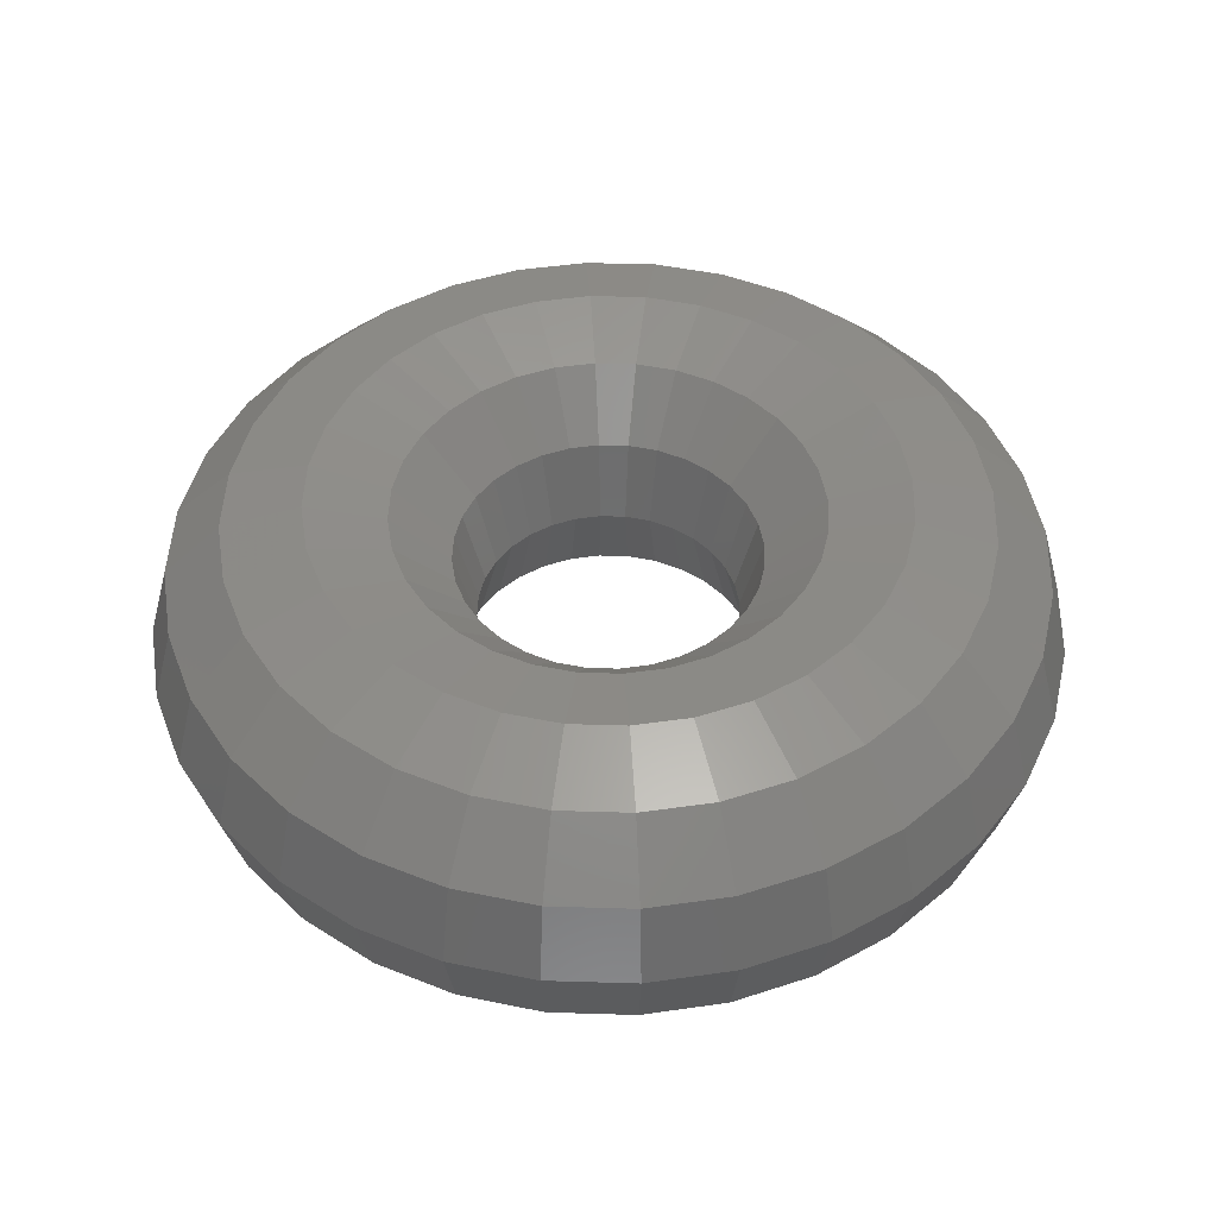
<metadata>
{"format":"stl","ext":"stl","renderer":"f3d","projection":"perspective","resolution":1024,"background":"white","views":[{"elev":46.8,"azim":-172.4,"up":"+Y"}]}
</metadata>
<code>
# stl→obj: 384 verts, 768 faces
v -1.55 0 0
v -1.52 0 0.3024
v -1.448 0.275 0.288
v -1.476 0.275 0
v -1.251 0.4763 0.2487
v -1.275 0.4763 0
v -0.9808 0.55 0.1951
v -1 0.55 0
v -0.7111 0.4763 0.1414
v -0.725 0.4763 0
v -0.5136 0.275 0.1022
v -0.5237 0.275 0
v -0.4414 0 0.08779
v -0.45 0 0
v -0.5136 -0.275 0.1022
v -0.5237 -0.275 0
v -0.7111 -0.4763 0.1414
v -0.725 -0.4763 0
v -0.9808 -0.55 0.1951
v -1 -0.55 0
v -1.251 -0.4763 0.2487
v -1.275 -0.4763 0
v -1.448 -0.275 0.288
v -1.476 -0.275 0
v -1.432 0 0.5932
v -1.364 0.275 0.565
v -1.178 0.4763 0.4879
v -0.9239 0.55 0.3827
v -0.6698 0.4763 0.2774
v -0.4838 0.275 0.2004
v -0.4157 0 0.1722
v -0.4838 -0.275 0.2004
v -0.6698 -0.4763 0.2774
v -0.9239 -0.55 0.3827
v -1.178 -0.4763 0.4879
v -1.364 -0.275 0.565
v -1.289 0 0.8611
v -1.228 0.275 0.8202
v -1.06 0.4763 0.7084
v -0.8315 0.55 0.5556
v -0.6028 0.4763 0.4028
v -0.4354 0.275 0.2909
v -0.3742 0 0.25
v -0.4354 -0.275 0.2909
v -0.6028 -0.4763 0.4028
v -0.8315 -0.55 0.5556
v -1.06 -0.4763 0.7084
v -1.228 -0.275 0.8202
v -1.096 0 1.096
v -1.044 0.275 1.044
v -0.9016 0.4763 0.9016
v -0.7071 0.55 0.7071
v -0.5127 0.4763 0.5127
v -0.3703 0.275 0.3703
v -0.3182 0 0.3182
v -0.3703 -0.275 0.3703
v -0.5127 -0.4763 0.5127
v -0.7071 -0.55 0.7071
v -0.9016 -0.4763 0.9016
v -1.044 -0.275 1.044
v -0.8611 0 1.289
v -0.8202 0.275 1.228
v -0.7084 0.4763 1.06
v -0.5556 0.55 0.8315
v -0.4028 0.4763 0.6028
v -0.2909 0.275 0.4354
v -0.25 0 0.3742
v -0.2909 -0.275 0.4354
v -0.4028 -0.4763 0.6028
v -0.5556 -0.55 0.8315
v -0.7084 -0.4763 1.06
v -0.8202 -0.275 1.228
v -0.5932 0 1.432
v -0.565 0.275 1.364
v -0.4879 0.4763 1.178
v -0.3827 0.55 0.9239
v -0.2774 0.4763 0.6698
v -0.2004 0.275 0.4838
v -0.1722 0 0.4157
v -0.2004 -0.275 0.4838
v -0.2774 -0.4763 0.6698
v -0.3827 -0.55 0.9239
v -0.4879 -0.4763 1.178
v -0.565 -0.275 1.364
v -0.3024 0 1.52
v -0.288 0.275 1.448
v -0.2487 0.4763 1.251
v -0.1951 0.55 0.9808
v -0.1414 0.4763 0.7111
v -0.1022 0.275 0.5136
v -0.08779 0 0.4414
v -0.1022 -0.275 0.5136
v -0.1414 -0.4763 0.7111
v -0.1951 -0.55 0.9808
v -0.2487 -0.4763 1.251
v -0.288 -0.275 1.448
v -0 0 1.55
v -0 0.275 1.476
v -0 0.4763 1.275
v -0 0.55 1
v -0 0.4763 0.725
v -0 0.275 0.5237
v -0 0 0.45
v -0 -0.275 0.5237
v -0 -0.4763 0.725
v -0 -0.55 1
v -0 -0.4763 1.275
v -0 -0.275 1.476
v 0.3024 0 1.52
v 0.288 0.275 1.448
v 0.2487 0.4763 1.251
v 0.1951 0.55 0.9808
v 0.1414 0.4763 0.7111
v 0.1022 0.275 0.5136
v 0.08779 0 0.4414
v 0.1022 -0.275 0.5136
v 0.1414 -0.4763 0.7111
v 0.1951 -0.55 0.9808
v 0.2487 -0.4763 1.251
v 0.288 -0.275 1.448
v 0.5932 0 1.432
v 0.565 0.275 1.364
v 0.4879 0.4763 1.178
v 0.3827 0.55 0.9239
v 0.2774 0.4763 0.6698
v 0.2004 0.275 0.4838
v 0.1722 0 0.4157
v 0.2004 -0.275 0.4838
v 0.2774 -0.4763 0.6698
v 0.3827 -0.55 0.9239
v 0.4879 -0.4763 1.178
v 0.565 -0.275 1.364
v 0.8611 0 1.289
v 0.8202 0.275 1.228
v 0.7084 0.4763 1.06
v 0.5556 0.55 0.8315
v 0.4028 0.4763 0.6028
v 0.2909 0.275 0.4354
v 0.25 0 0.3742
v 0.2909 -0.275 0.4354
v 0.4028 -0.4763 0.6028
v 0.5556 -0.55 0.8315
v 0.7084 -0.4763 1.06
v 0.8202 -0.275 1.228
v 1.096 0 1.096
v 1.044 0.275 1.044
v 0.9016 0.4763 0.9016
v 0.7071 0.55 0.7071
v 0.5127 0.4763 0.5127
v 0.3703 0.275 0.3703
v 0.3182 0 0.3182
v 0.3703 -0.275 0.3703
v 0.5127 -0.4763 0.5127
v 0.7071 -0.55 0.7071
v 0.9016 -0.4763 0.9016
v 1.044 -0.275 1.044
v 1.289 0 0.8611
v 1.228 0.275 0.8202
v 1.06 0.4763 0.7084
v 0.8315 0.55 0.5556
v 0.6028 0.4763 0.4028
v 0.4354 0.275 0.2909
v 0.3742 0 0.25
v 0.4354 -0.275 0.2909
v 0.6028 -0.4763 0.4028
v 0.8315 -0.55 0.5556
v 1.06 -0.4763 0.7084
v 1.228 -0.275 0.8202
v 1.432 0 0.5932
v 1.364 0.275 0.565
v 1.178 0.4763 0.4879
v 0.9239 0.55 0.3827
v 0.6698 0.4763 0.2774
v 0.4838 0.275 0.2004
v 0.4157 0 0.1722
v 0.4838 -0.275 0.2004
v 0.6698 -0.4763 0.2774
v 0.9239 -0.55 0.3827
v 1.178 -0.4763 0.4879
v 1.364 -0.275 0.565
v 1.52 0 0.3024
v 1.448 0.275 0.288
v 1.251 0.4763 0.2487
v 0.9808 0.55 0.1951
v 0.7111 0.4763 0.1414
v 0.5136 0.275 0.1022
v 0.4414 0 0.08779
v 0.5136 -0.275 0.1022
v 0.7111 -0.4763 0.1414
v 0.9808 -0.55 0.1951
v 1.251 -0.4763 0.2487
v 1.448 -0.275 0.288
v 1.55 0 0
v 1.476 0.275 0
v 1.275 0.4763 0
v 1 0.55 0
v 0.725 0.4763 0
v 0.5237 0.275 0
v 0.45 0 0
v 0.5237 -0.275 0
v 0.725 -0.4763 0
v 1 -0.55 0
v 1.275 -0.4763 0
v 1.476 -0.275 0
v 1.52 0 -0.3024
v 1.448 0.275 -0.288
v 1.251 0.4763 -0.2487
v 0.9808 0.55 -0.1951
v 0.7111 0.4763 -0.1414
v 0.5136 0.275 -0.1022
v 0.4414 0 -0.08779
v 0.5136 -0.275 -0.1022
v 0.7111 -0.4763 -0.1414
v 0.9808 -0.55 -0.1951
v 1.251 -0.4763 -0.2487
v 1.448 -0.275 -0.288
v 1.432 0 -0.5932
v 1.364 0.275 -0.565
v 1.178 0.4763 -0.4879
v 0.9239 0.55 -0.3827
v 0.6698 0.4763 -0.2774
v 0.4838 0.275 -0.2004
v 0.4157 0 -0.1722
v 0.4838 -0.275 -0.2004
v 0.6698 -0.4763 -0.2774
v 0.9239 -0.55 -0.3827
v 1.178 -0.4763 -0.4879
v 1.364 -0.275 -0.565
v 1.289 0 -0.8611
v 1.228 0.275 -0.8202
v 1.06 0.4763 -0.7084
v 0.8315 0.55 -0.5556
v 0.6028 0.4763 -0.4028
v 0.4354 0.275 -0.2909
v 0.3742 0 -0.25
v 0.4354 -0.275 -0.2909
v 0.6028 -0.4763 -0.4028
v 0.8315 -0.55 -0.5556
v 1.06 -0.4763 -0.7084
v 1.228 -0.275 -0.8202
v 1.096 0 -1.096
v 1.044 0.275 -1.044
v 0.9016 0.4763 -0.9016
v 0.7071 0.55 -0.7071
v 0.5127 0.4763 -0.5127
v 0.3703 0.275 -0.3703
v 0.3182 0 -0.3182
v 0.3703 -0.275 -0.3703
v 0.5127 -0.4763 -0.5127
v 0.7071 -0.55 -0.7071
v 0.9016 -0.4763 -0.9016
v 1.044 -0.275 -1.044
v 0.8611 0 -1.289
v 0.8202 0.275 -1.228
v 0.7084 0.4763 -1.06
v 0.5556 0.55 -0.8315
v 0.4028 0.4763 -0.6028
v 0.2909 0.275 -0.4354
v 0.25 0 -0.3742
v 0.2909 -0.275 -0.4354
v 0.4028 -0.4763 -0.6028
v 0.5556 -0.55 -0.8315
v 0.7084 -0.4763 -1.06
v 0.8202 -0.275 -1.228
v 0.5932 0 -1.432
v 0.565 0.275 -1.364
v 0.4879 0.4763 -1.178
v 0.3827 0.55 -0.9239
v 0.2774 0.4763 -0.6698
v 0.2004 0.275 -0.4838
v 0.1722 0 -0.4157
v 0.2004 -0.275 -0.4838
v 0.2774 -0.4763 -0.6698
v 0.3827 -0.55 -0.9239
v 0.4879 -0.4763 -1.178
v 0.565 -0.275 -1.364
v 0.3024 0 -1.52
v 0.288 0.275 -1.448
v 0.2487 0.4763 -1.251
v 0.1951 0.55 -0.9808
v 0.1414 0.4763 -0.7111
v 0.1022 0.275 -0.5136
v 0.08779 0 -0.4414
v 0.1022 -0.275 -0.5136
v 0.1414 -0.4763 -0.7111
v 0.1951 -0.55 -0.9808
v 0.2487 -0.4763 -1.251
v 0.288 -0.275 -1.448
v -0 0 -1.55
v -0 0.275 -1.476
v -0 0.4763 -1.275
v -0 0.55 -1
v -0 0.4763 -0.725
v -0 0.275 -0.5237
v -0 0 -0.45
v -0 -0.275 -0.5237
v -0 -0.4763 -0.725
v -0 -0.55 -1
v -0 -0.4763 -1.275
v -0 -0.275 -1.476
v -0.3024 0 -1.52
v -0.288 0.275 -1.448
v -0.2487 0.4763 -1.251
v -0.1951 0.55 -0.9808
v -0.1414 0.4763 -0.7111
v -0.1022 0.275 -0.5136
v -0.08779 0 -0.4414
v -0.1022 -0.275 -0.5136
v -0.1414 -0.4763 -0.7111
v -0.1951 -0.55 -0.9808
v -0.2487 -0.4763 -1.251
v -0.288 -0.275 -1.448
v -0.5932 0 -1.432
v -0.565 0.275 -1.364
v -0.4879 0.4763 -1.178
v -0.3827 0.55 -0.9239
v -0.2774 0.4763 -0.6698
v -0.2004 0.275 -0.4838
v -0.1722 0 -0.4157
v -0.2004 -0.275 -0.4838
v -0.2774 -0.4763 -0.6698
v -0.3827 -0.55 -0.9239
v -0.4879 -0.4763 -1.178
v -0.565 -0.275 -1.364
v -0.8611 0 -1.289
v -0.8202 0.275 -1.228
v -0.7084 0.4763 -1.06
v -0.5556 0.55 -0.8315
v -0.4028 0.4763 -0.6028
v -0.2909 0.275 -0.4354
v -0.25 0 -0.3742
v -0.2909 -0.275 -0.4354
v -0.4028 -0.4763 -0.6028
v -0.5556 -0.55 -0.8315
v -0.7084 -0.4763 -1.06
v -0.8202 -0.275 -1.228
v -1.096 0 -1.096
v -1.044 0.275 -1.044
v -0.9016 0.4763 -0.9016
v -0.7071 0.55 -0.7071
v -0.5127 0.4763 -0.5127
v -0.3703 0.275 -0.3703
v -0.3182 0 -0.3182
v -0.3703 -0.275 -0.3703
v -0.5127 -0.4763 -0.5127
v -0.7071 -0.55 -0.7071
v -0.9016 -0.4763 -0.9016
v -1.044 -0.275 -1.044
v -1.289 0 -0.8611
v -1.228 0.275 -0.8202
v -1.06 0.4763 -0.7084
v -0.8315 0.55 -0.5556
v -0.6028 0.4763 -0.4028
v -0.4354 0.275 -0.2909
v -0.3742 0 -0.25
v -0.4354 -0.275 -0.2909
v -0.6028 -0.4763 -0.4028
v -0.8315 -0.55 -0.5556
v -1.06 -0.4763 -0.7084
v -1.228 -0.275 -0.8202
v -1.432 0 -0.5932
v -1.364 0.275 -0.565
v -1.178 0.4763 -0.4879
v -0.9239 0.55 -0.3827
v -0.6698 0.4763 -0.2774
v -0.4838 0.275 -0.2004
v -0.4157 0 -0.1722
v -0.4838 -0.275 -0.2004
v -0.6698 -0.4763 -0.2774
v -0.9239 -0.55 -0.3827
v -1.178 -0.4763 -0.4879
v -1.364 -0.275 -0.565
v -1.52 0 -0.3024
v -1.448 0.275 -0.288
v -1.251 0.4763 -0.2487
v -0.9808 0.55 -0.1951
v -0.7111 0.4763 -0.1414
v -0.5136 0.275 -0.1022
v -0.4414 0 -0.08779
v -0.5136 -0.275 -0.1022
v -0.7111 -0.4763 -0.1414
v -0.9808 -0.55 -0.1951
v -1.251 -0.4763 -0.2487
v -1.448 -0.275 -0.288
f 1 2 3
f 1 3 4
f 4 3 5
f 4 5 6
f 6 5 7
f 6 7 8
f 8 7 9
f 8 9 10
f 10 9 11
f 10 11 12
f 12 11 13
f 12 13 14
f 14 13 15
f 14 15 16
f 16 15 17
f 16 17 18
f 18 17 19
f 18 19 20
f 20 19 21
f 20 21 22
f 22 21 23
f 22 23 24
f 24 23 2
f 24 2 1
f 2 25 26
f 2 26 3
f 3 26 27
f 3 27 5
f 5 27 28
f 5 28 7
f 7 28 29
f 7 29 9
f 9 29 30
f 9 30 11
f 11 30 31
f 11 31 13
f 13 31 32
f 13 32 15
f 15 32 33
f 15 33 17
f 17 33 34
f 17 34 19
f 19 34 35
f 19 35 21
f 21 35 36
f 21 36 23
f 23 36 25
f 23 25 2
f 25 37 38
f 25 38 26
f 26 38 39
f 26 39 27
f 27 39 40
f 27 40 28
f 28 40 41
f 28 41 29
f 29 41 42
f 29 42 30
f 30 42 43
f 30 43 31
f 31 43 44
f 31 44 32
f 32 44 45
f 32 45 33
f 33 45 46
f 33 46 34
f 34 46 47
f 34 47 35
f 35 47 48
f 35 48 36
f 36 48 37
f 36 37 25
f 37 49 50
f 37 50 38
f 38 50 51
f 38 51 39
f 39 51 52
f 39 52 40
f 40 52 53
f 40 53 41
f 41 53 54
f 41 54 42
f 42 54 55
f 42 55 43
f 43 55 56
f 43 56 44
f 44 56 57
f 44 57 45
f 45 57 58
f 45 58 46
f 46 58 59
f 46 59 47
f 47 59 60
f 47 60 48
f 48 60 49
f 48 49 37
f 49 61 62
f 49 62 50
f 50 62 63
f 50 63 51
f 51 63 64
f 51 64 52
f 52 64 65
f 52 65 53
f 53 65 66
f 53 66 54
f 54 66 67
f 54 67 55
f 55 67 68
f 55 68 56
f 56 68 69
f 56 69 57
f 57 69 70
f 57 70 58
f 58 70 71
f 58 71 59
f 59 71 72
f 59 72 60
f 60 72 61
f 60 61 49
f 61 73 74
f 61 74 62
f 62 74 75
f 62 75 63
f 63 75 76
f 63 76 64
f 64 76 77
f 64 77 65
f 65 77 78
f 65 78 66
f 66 78 79
f 66 79 67
f 67 79 80
f 67 80 68
f 68 80 81
f 68 81 69
f 69 81 82
f 69 82 70
f 70 82 83
f 70 83 71
f 71 83 84
f 71 84 72
f 72 84 73
f 72 73 61
f 73 85 86
f 73 86 74
f 74 86 87
f 74 87 75
f 75 87 88
f 75 88 76
f 76 88 89
f 76 89 77
f 77 89 90
f 77 90 78
f 78 90 91
f 78 91 79
f 79 91 92
f 79 92 80
f 80 92 93
f 80 93 81
f 81 93 94
f 81 94 82
f 82 94 95
f 82 95 83
f 83 95 96
f 83 96 84
f 84 96 85
f 84 85 73
f 85 97 98
f 85 98 86
f 86 98 99
f 86 99 87
f 87 99 100
f 87 100 88
f 88 100 101
f 88 101 89
f 89 101 102
f 89 102 90
f 90 102 103
f 90 103 91
f 91 103 104
f 91 104 92
f 92 104 105
f 92 105 93
f 93 105 106
f 93 106 94
f 94 106 107
f 94 107 95
f 95 107 108
f 95 108 96
f 96 108 97
f 96 97 85
f 97 109 110
f 97 110 98
f 98 110 111
f 98 111 99
f 99 111 112
f 99 112 100
f 100 112 113
f 100 113 101
f 101 113 114
f 101 114 102
f 102 114 115
f 102 115 103
f 103 115 116
f 103 116 104
f 104 116 117
f 104 117 105
f 105 117 118
f 105 118 106
f 106 118 119
f 106 119 107
f 107 119 120
f 107 120 108
f 108 120 109
f 108 109 97
f 109 121 122
f 109 122 110
f 110 122 123
f 110 123 111
f 111 123 124
f 111 124 112
f 112 124 125
f 112 125 113
f 113 125 126
f 113 126 114
f 114 126 127
f 114 127 115
f 115 127 128
f 115 128 116
f 116 128 129
f 116 129 117
f 117 129 130
f 117 130 118
f 118 130 131
f 118 131 119
f 119 131 132
f 119 132 120
f 120 132 121
f 120 121 109
f 121 133 134
f 121 134 122
f 122 134 135
f 122 135 123
f 123 135 136
f 123 136 124
f 124 136 137
f 124 137 125
f 125 137 138
f 125 138 126
f 126 138 139
f 126 139 127
f 127 139 140
f 127 140 128
f 128 140 141
f 128 141 129
f 129 141 142
f 129 142 130
f 130 142 143
f 130 143 131
f 131 143 144
f 131 144 132
f 132 144 133
f 132 133 121
f 133 145 146
f 133 146 134
f 134 146 147
f 134 147 135
f 135 147 148
f 135 148 136
f 136 148 149
f 136 149 137
f 137 149 150
f 137 150 138
f 138 150 151
f 138 151 139
f 139 151 152
f 139 152 140
f 140 152 153
f 140 153 141
f 141 153 154
f 141 154 142
f 142 154 155
f 142 155 143
f 143 155 156
f 143 156 144
f 144 156 145
f 144 145 133
f 145 157 158
f 145 158 146
f 146 158 159
f 146 159 147
f 147 159 160
f 147 160 148
f 148 160 161
f 148 161 149
f 149 161 162
f 149 162 150
f 150 162 163
f 150 163 151
f 151 163 164
f 151 164 152
f 152 164 165
f 152 165 153
f 153 165 166
f 153 166 154
f 154 166 167
f 154 167 155
f 155 167 168
f 155 168 156
f 156 168 157
f 156 157 145
f 157 169 170
f 157 170 158
f 158 170 171
f 158 171 159
f 159 171 172
f 159 172 160
f 160 172 173
f 160 173 161
f 161 173 174
f 161 174 162
f 162 174 175
f 162 175 163
f 163 175 176
f 163 176 164
f 164 176 177
f 164 177 165
f 165 177 178
f 165 178 166
f 166 178 179
f 166 179 167
f 167 179 180
f 167 180 168
f 168 180 169
f 168 169 157
f 169 181 182
f 169 182 170
f 170 182 183
f 170 183 171
f 171 183 184
f 171 184 172
f 172 184 185
f 172 185 173
f 173 185 186
f 173 186 174
f 174 186 187
f 174 187 175
f 175 187 188
f 175 188 176
f 176 188 189
f 176 189 177
f 177 189 190
f 177 190 178
f 178 190 191
f 178 191 179
f 179 191 192
f 179 192 180
f 180 192 181
f 180 181 169
f 181 193 194
f 181 194 182
f 182 194 195
f 182 195 183
f 183 195 196
f 183 196 184
f 184 196 197
f 184 197 185
f 185 197 198
f 185 198 186
f 186 198 199
f 186 199 187
f 187 199 200
f 187 200 188
f 188 200 201
f 188 201 189
f 189 201 202
f 189 202 190
f 190 202 203
f 190 203 191
f 191 203 204
f 191 204 192
f 192 204 193
f 192 193 181
f 193 205 206
f 193 206 194
f 194 206 207
f 194 207 195
f 195 207 208
f 195 208 196
f 196 208 209
f 196 209 197
f 197 209 210
f 197 210 198
f 198 210 211
f 198 211 199
f 199 211 212
f 199 212 200
f 200 212 213
f 200 213 201
f 201 213 214
f 201 214 202
f 202 214 215
f 202 215 203
f 203 215 216
f 203 216 204
f 204 216 205
f 204 205 193
f 205 217 218
f 205 218 206
f 206 218 219
f 206 219 207
f 207 219 220
f 207 220 208
f 208 220 221
f 208 221 209
f 209 221 222
f 209 222 210
f 210 222 223
f 210 223 211
f 211 223 224
f 211 224 212
f 212 224 225
f 212 225 213
f 213 225 226
f 213 226 214
f 214 226 227
f 214 227 215
f 215 227 228
f 215 228 216
f 216 228 217
f 216 217 205
f 217 229 230
f 217 230 218
f 218 230 231
f 218 231 219
f 219 231 232
f 219 232 220
f 220 232 233
f 220 233 221
f 221 233 234
f 221 234 222
f 222 234 235
f 222 235 223
f 223 235 236
f 223 236 224
f 224 236 237
f 224 237 225
f 225 237 238
f 225 238 226
f 226 238 239
f 226 239 227
f 227 239 240
f 227 240 228
f 228 240 229
f 228 229 217
f 229 241 242
f 229 242 230
f 230 242 243
f 230 243 231
f 231 243 244
f 231 244 232
f 232 244 245
f 232 245 233
f 233 245 246
f 233 246 234
f 234 246 247
f 234 247 235
f 235 247 248
f 235 248 236
f 236 248 249
f 236 249 237
f 237 249 250
f 237 250 238
f 238 250 251
f 238 251 239
f 239 251 252
f 239 252 240
f 240 252 241
f 240 241 229
f 241 253 254
f 241 254 242
f 242 254 255
f 242 255 243
f 243 255 256
f 243 256 244
f 244 256 257
f 244 257 245
f 245 257 258
f 245 258 246
f 246 258 259
f 246 259 247
f 247 259 260
f 247 260 248
f 248 260 261
f 248 261 249
f 249 261 262
f 249 262 250
f 250 262 263
f 250 263 251
f 251 263 264
f 251 264 252
f 252 264 253
f 252 253 241
f 253 265 266
f 253 266 254
f 254 266 267
f 254 267 255
f 255 267 268
f 255 268 256
f 256 268 269
f 256 269 257
f 257 269 270
f 257 270 258
f 258 270 271
f 258 271 259
f 259 271 272
f 259 272 260
f 260 272 273
f 260 273 261
f 261 273 274
f 261 274 262
f 262 274 275
f 262 275 263
f 263 275 276
f 263 276 264
f 264 276 265
f 264 265 253
f 265 277 278
f 265 278 266
f 266 278 279
f 266 279 267
f 267 279 280
f 267 280 268
f 268 280 281
f 268 281 269
f 269 281 282
f 269 282 270
f 270 282 283
f 270 283 271
f 271 283 284
f 271 284 272
f 272 284 285
f 272 285 273
f 273 285 286
f 273 286 274
f 274 286 287
f 274 287 275
f 275 287 288
f 275 288 276
f 276 288 277
f 276 277 265
f 277 289 290
f 277 290 278
f 278 290 291
f 278 291 279
f 279 291 292
f 279 292 280
f 280 292 293
f 280 293 281
f 281 293 294
f 281 294 282
f 282 294 295
f 282 295 283
f 283 295 296
f 283 296 284
f 284 296 297
f 284 297 285
f 285 297 298
f 285 298 286
f 286 298 299
f 286 299 287
f 287 299 300
f 287 300 288
f 288 300 289
f 288 289 277
f 289 301 302
f 289 302 290
f 290 302 303
f 290 303 291
f 291 303 304
f 291 304 292
f 292 304 305
f 292 305 293
f 293 305 306
f 293 306 294
f 294 306 307
f 294 307 295
f 295 307 308
f 295 308 296
f 296 308 309
f 296 309 297
f 297 309 310
f 297 310 298
f 298 310 311
f 298 311 299
f 299 311 312
f 299 312 300
f 300 312 301
f 300 301 289
f 301 313 314
f 301 314 302
f 302 314 315
f 302 315 303
f 303 315 316
f 303 316 304
f 304 316 317
f 304 317 305
f 305 317 318
f 305 318 306
f 306 318 319
f 306 319 307
f 307 319 320
f 307 320 308
f 308 320 321
f 308 321 309
f 309 321 322
f 309 322 310
f 310 322 323
f 310 323 311
f 311 323 324
f 311 324 312
f 312 324 313
f 312 313 301
f 313 325 326
f 313 326 314
f 314 326 327
f 314 327 315
f 315 327 328
f 315 328 316
f 316 328 329
f 316 329 317
f 317 329 330
f 317 330 318
f 318 330 331
f 318 331 319
f 319 331 332
f 319 332 320
f 320 332 333
f 320 333 321
f 321 333 334
f 321 334 322
f 322 334 335
f 322 335 323
f 323 335 336
f 323 336 324
f 324 336 325
f 324 325 313
f 325 337 338
f 325 338 326
f 326 338 339
f 326 339 327
f 327 339 340
f 327 340 328
f 328 340 341
f 328 341 329
f 329 341 342
f 329 342 330
f 330 342 343
f 330 343 331
f 331 343 344
f 331 344 332
f 332 344 345
f 332 345 333
f 333 345 346
f 333 346 334
f 334 346 347
f 334 347 335
f 335 347 348
f 335 348 336
f 336 348 337
f 336 337 325
f 337 349 350
f 337 350 338
f 338 350 351
f 338 351 339
f 339 351 352
f 339 352 340
f 340 352 353
f 340 353 341
f 341 353 354
f 341 354 342
f 342 354 355
f 342 355 343
f 343 355 356
f 343 356 344
f 344 356 357
f 344 357 345
f 345 357 358
f 345 358 346
f 346 358 359
f 346 359 347
f 347 359 360
f 347 360 348
f 348 360 349
f 348 349 337
f 349 361 362
f 349 362 350
f 350 362 363
f 350 363 351
f 351 363 364
f 351 364 352
f 352 364 365
f 352 365 353
f 353 365 366
f 353 366 354
f 354 366 367
f 354 367 355
f 355 367 368
f 355 368 356
f 356 368 369
f 356 369 357
f 357 369 370
f 357 370 358
f 358 370 371
f 358 371 359
f 359 371 372
f 359 372 360
f 360 372 361
f 360 361 349
f 361 373 374
f 361 374 362
f 362 374 375
f 362 375 363
f 363 375 376
f 363 376 364
f 364 376 377
f 364 377 365
f 365 377 378
f 365 378 366
f 366 378 379
f 366 379 367
f 367 379 380
f 367 380 368
f 368 380 381
f 368 381 369
f 369 381 382
f 369 382 370
f 370 382 383
f 370 383 371
f 371 383 384
f 371 384 372
f 372 384 373
f 372 373 361
f 373 1 4
f 373 4 374
f 374 4 6
f 374 6 375
f 375 6 8
f 375 8 376
f 376 8 10
f 376 10 377
f 377 10 12
f 377 12 378
f 378 12 14
f 378 14 379
f 379 14 16
f 379 16 380
f 380 16 18
f 380 18 381
f 381 18 20
f 381 20 382
f 382 20 22
f 382 22 383
f 383 22 24
f 383 24 384
f 384 24 1
f 384 1 373

</code>
